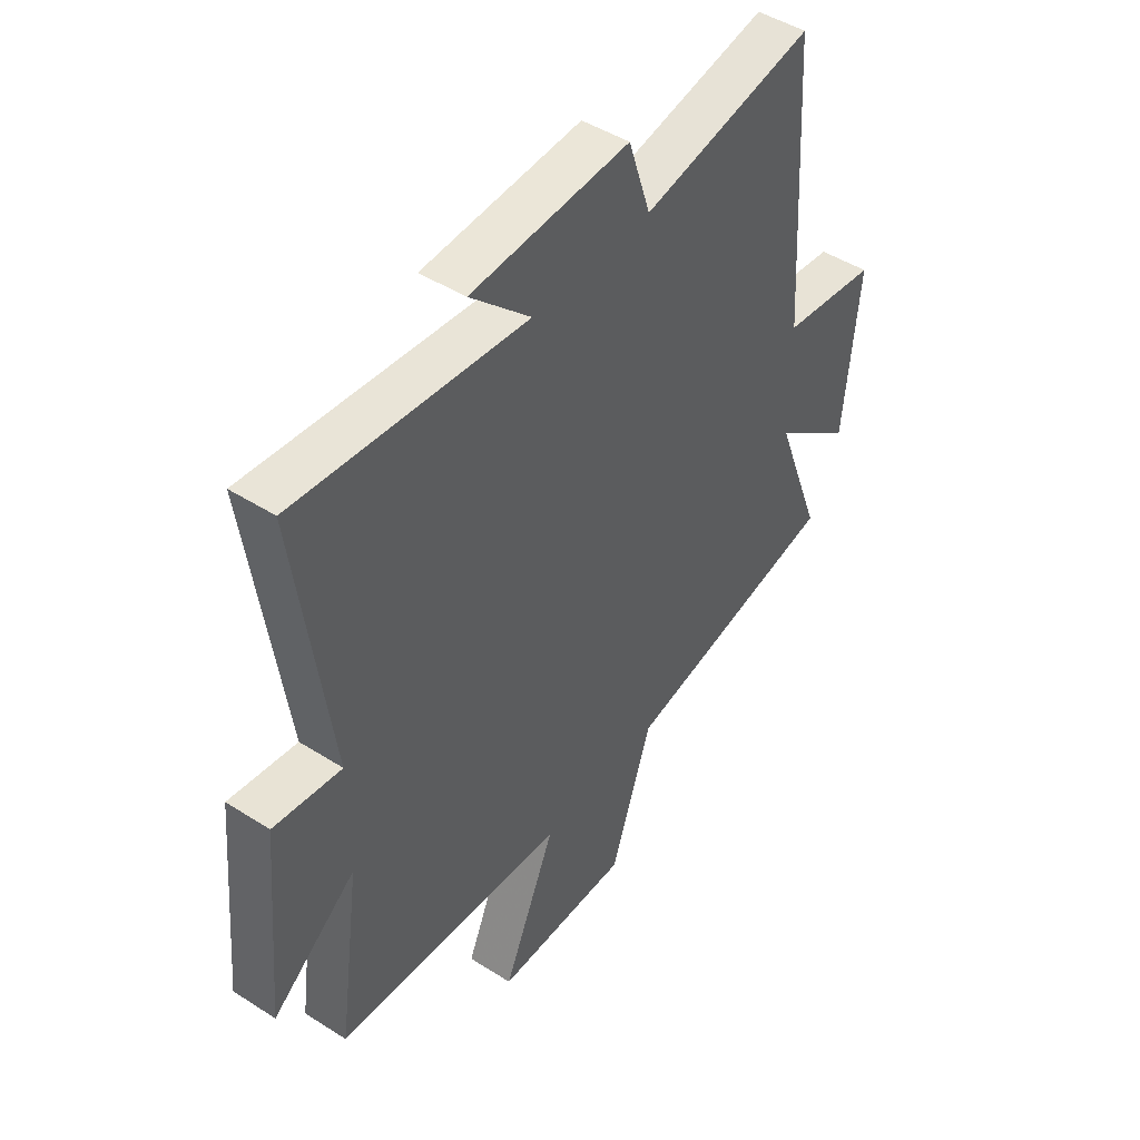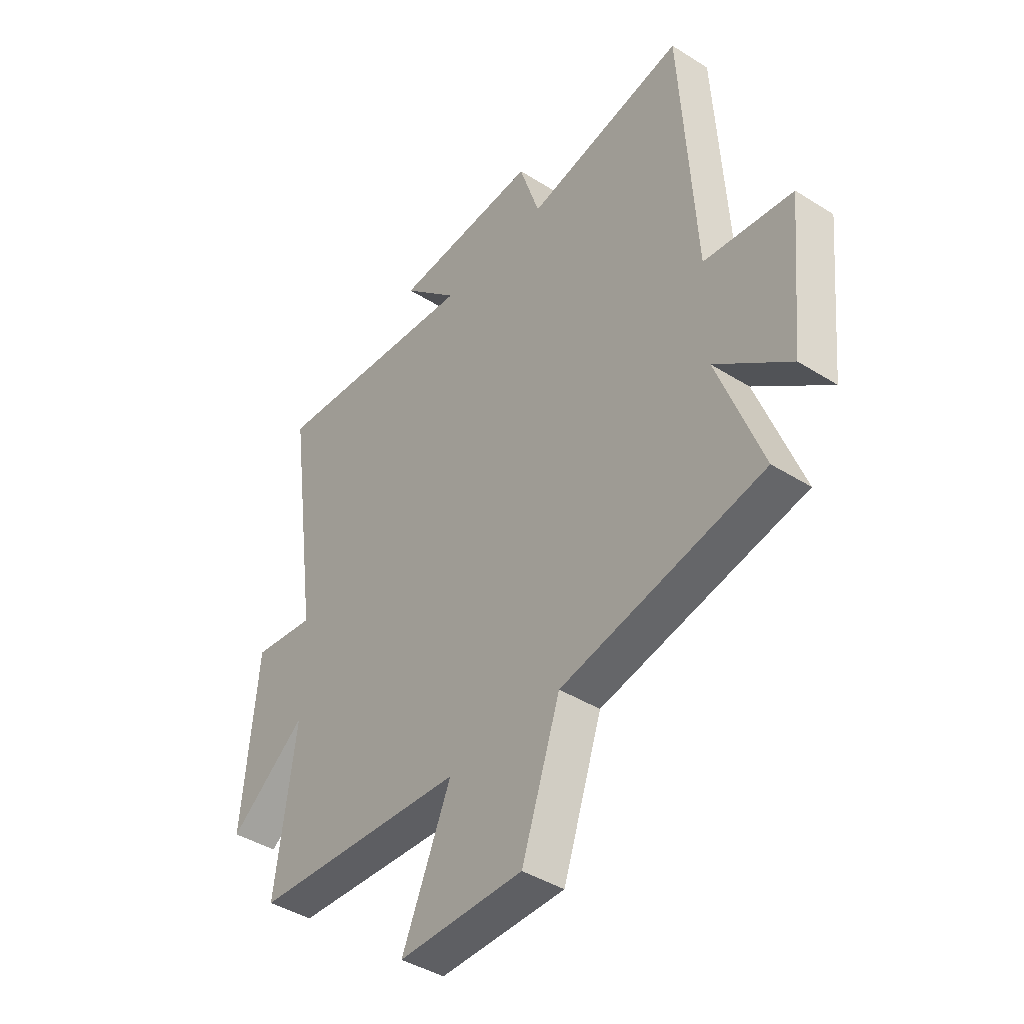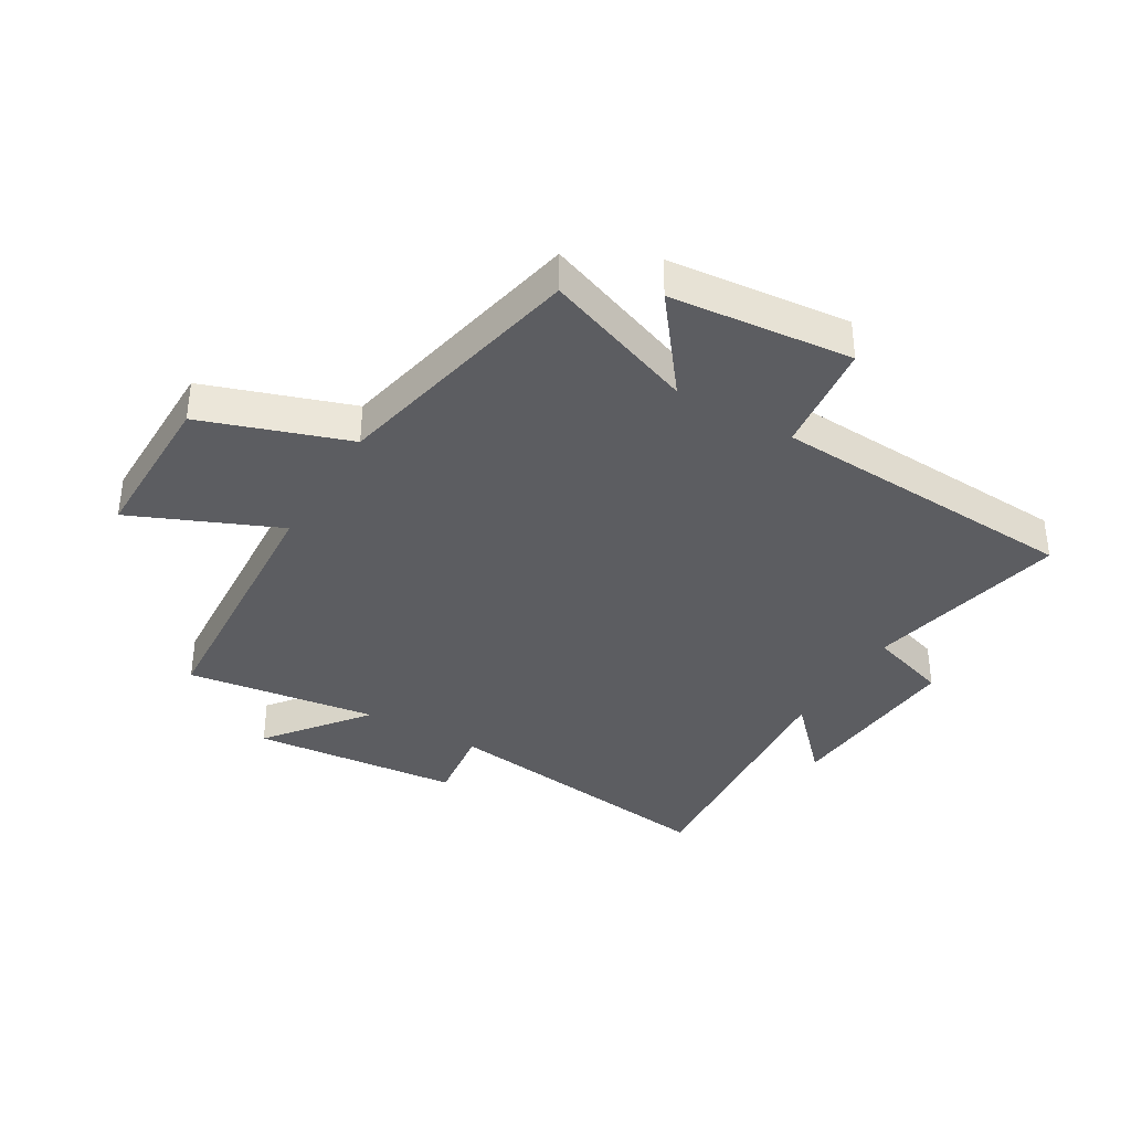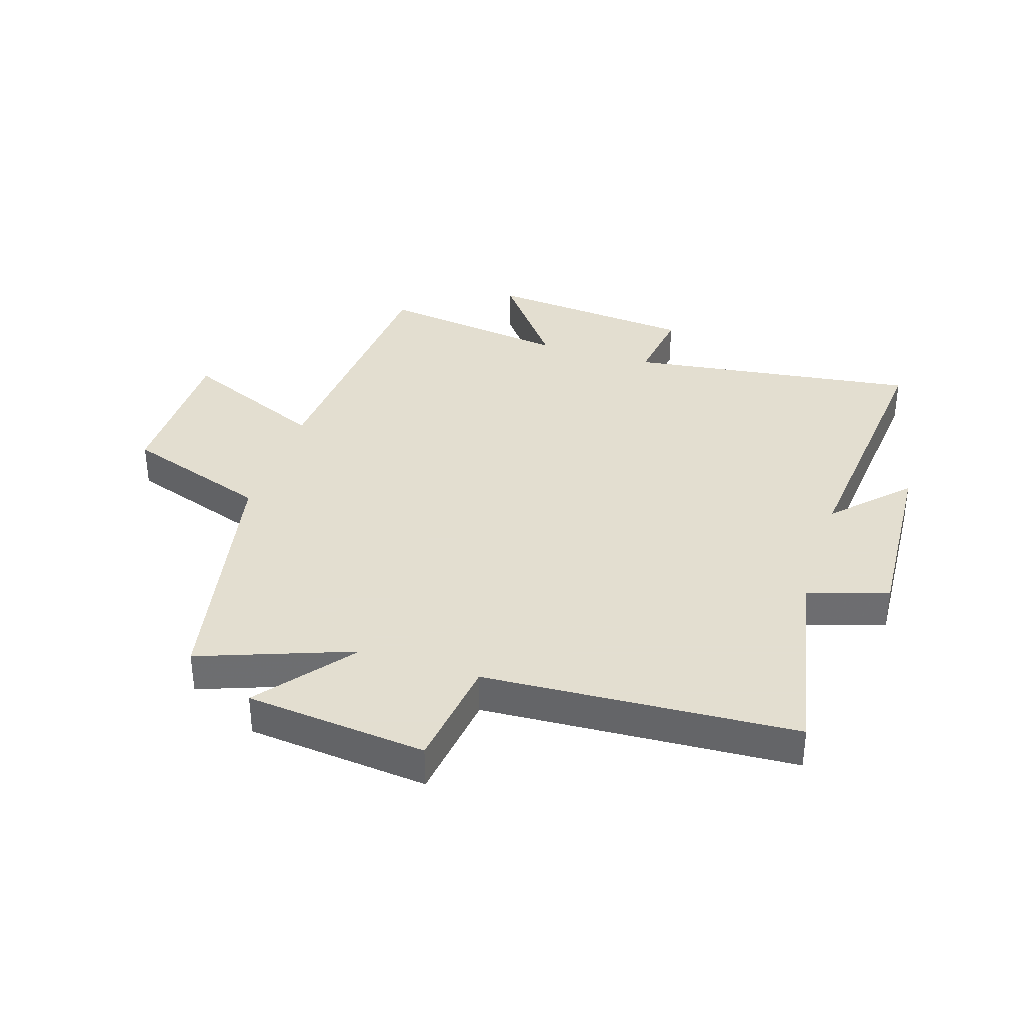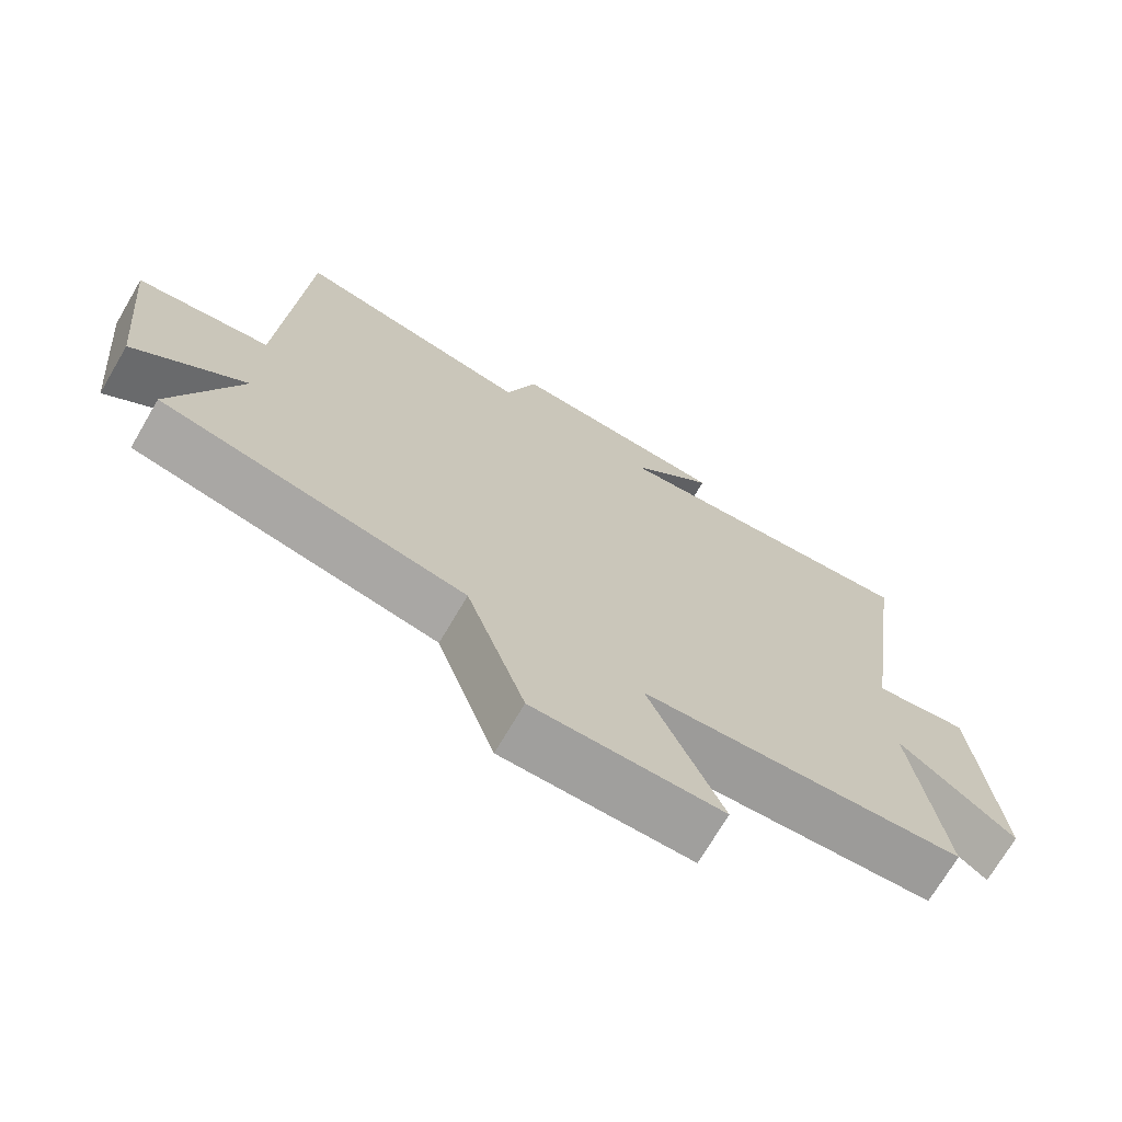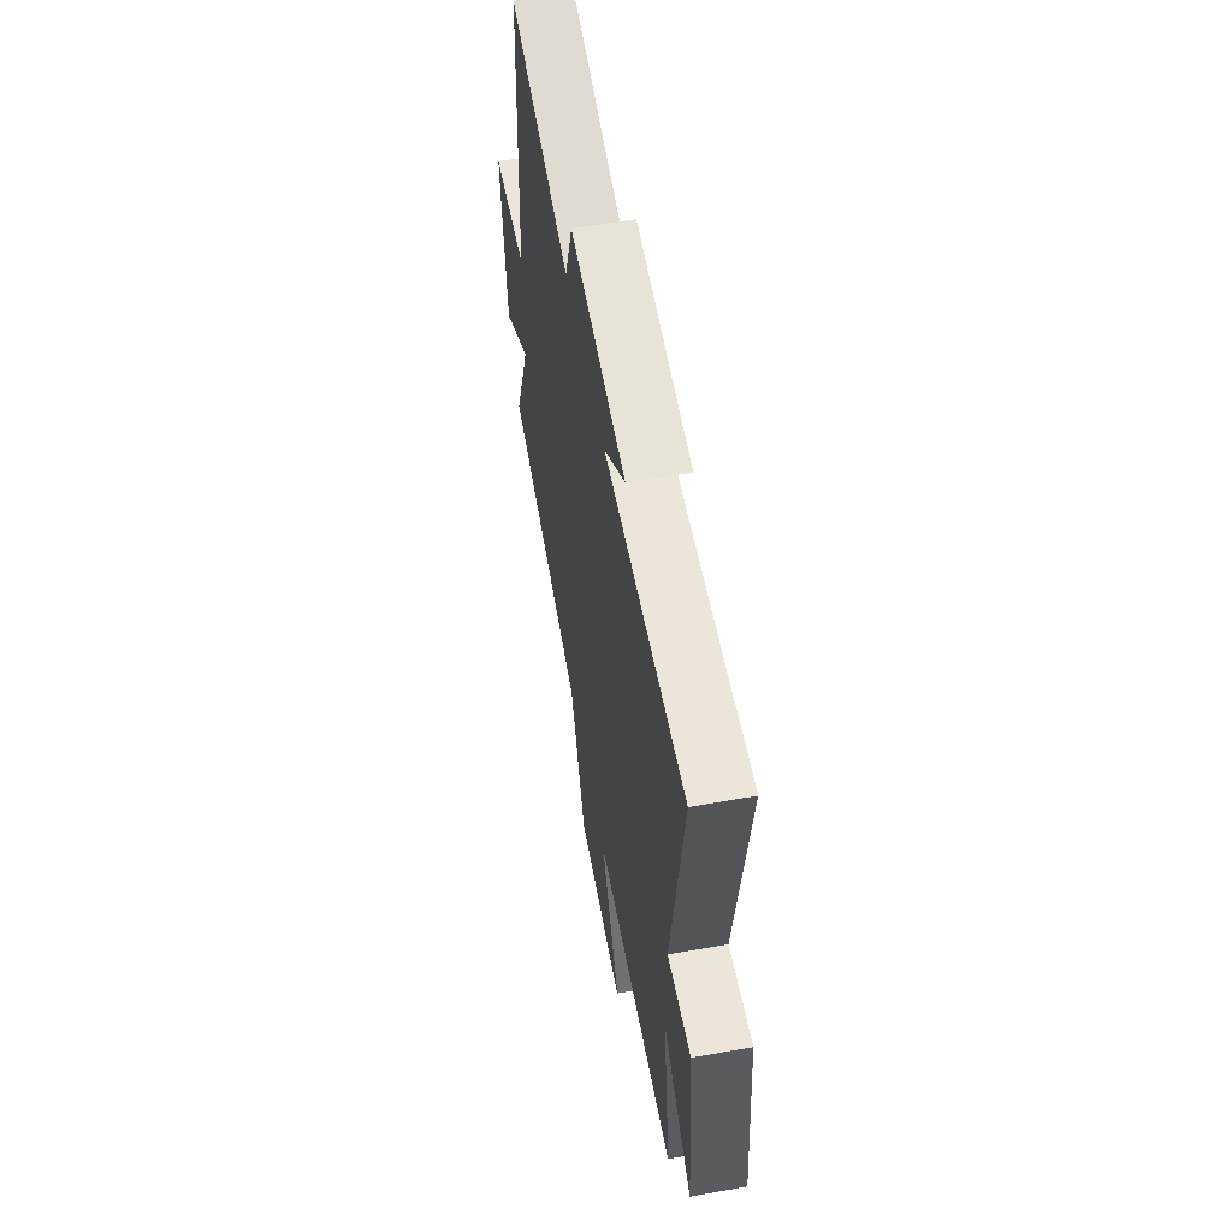
<metadata>
{"format":"obj","ext":"obj","renderer":"f3d","projection":"perspective","resolution":1024,"background":"white","views":[{"elev":46.4,"azim":126.1,"up":"+Z"},{"elev":-42.0,"azim":-127.2,"up":"+Z"},{"elev":-36.6,"azim":-120.7,"up":"+Y"},{"elev":35.9,"azim":-72.1,"up":"+Y"},{"elev":-71.4,"azim":-30.4,"up":"+Z"},{"elev":59.0,"azim":79.6,"up":"+Z"}]}
</metadata>
<code>
v -0.595 0.07 -0.411
v -0.5 0.07 -0.156
v -0.66 0.07 -0.28
v -0.69 0.07 0.024
v -0.5 0.07 0.048
v -0.469 0.07 0.57
v -0.127 0.07 0.5
v -0.083 0.07 0.635
v 0.231 0.07 0.615
v 0.111 0.07 0.5
v 0.567 0.07 0.542
v 0.5 0.07 0.055
v 0.634 0.07 0.073
v 0.666 0.07 -0.277
v 0.5 0.07 -0.149
v 0.544 0.07 -0.469
v 0.084 0.07 -0.5
v 0.189 0.07 -0.744
v -0.079 0.07 -0.744
v -0.162 0.07 -0.5
v -0.595 0 -0.411
v -0.5 0 -0.156
v -0.66 0 -0.28
v -0.69 0 0.024
v -0.5 0 0.048
v -0.469 0 0.57
v -0.127 0 0.5
v -0.083 0 0.635
v 0.231 0 0.615
v 0.111 0 0.5
v 0.567 0 0.542
v 0.5 0 0.055
v 0.634 0 0.073
v 0.666 0 -0.277
v 0.5 0 -0.149
v 0.544 0 -0.469
v 0.084 0 -0.5
v 0.189 0 -0.744
v -0.079 0 -0.744
v -0.162 0 -0.5
f 17 18 19 20
f 15 16 17 20
f 15 20 1 2
f 12 13 14 15
f 12 15 2
f 10 11 12 2
f 7 8 9 10
f 7 10 2 3
f 5 6 7
f 5 7 3
f 3 4 5
f 40 39 38 37
f 40 37 36 35
f 22 21 40 35
f 35 34 33 32
f 22 35 32
f 22 32 31 30
f 30 29 28 27
f 23 22 30 27
f 27 26 25
f 23 27 25
f 25 24 23
f 1 21 22 2
f 2 22 23 3
f 3 23 24 4
f 4 24 25 5
f 5 25 26 6
f 6 26 27 7
f 7 27 28 8
f 8 28 29 9
f 9 29 30 10
f 10 30 31 11
f 11 31 32 12
f 12 32 33 13
f 13 33 34 14
f 14 34 35 15
f 15 35 36 16
f 16 36 37 17
f 17 37 38 18
f 18 38 39 19
f 19 39 40 20
f 20 40 21 1

</code>
